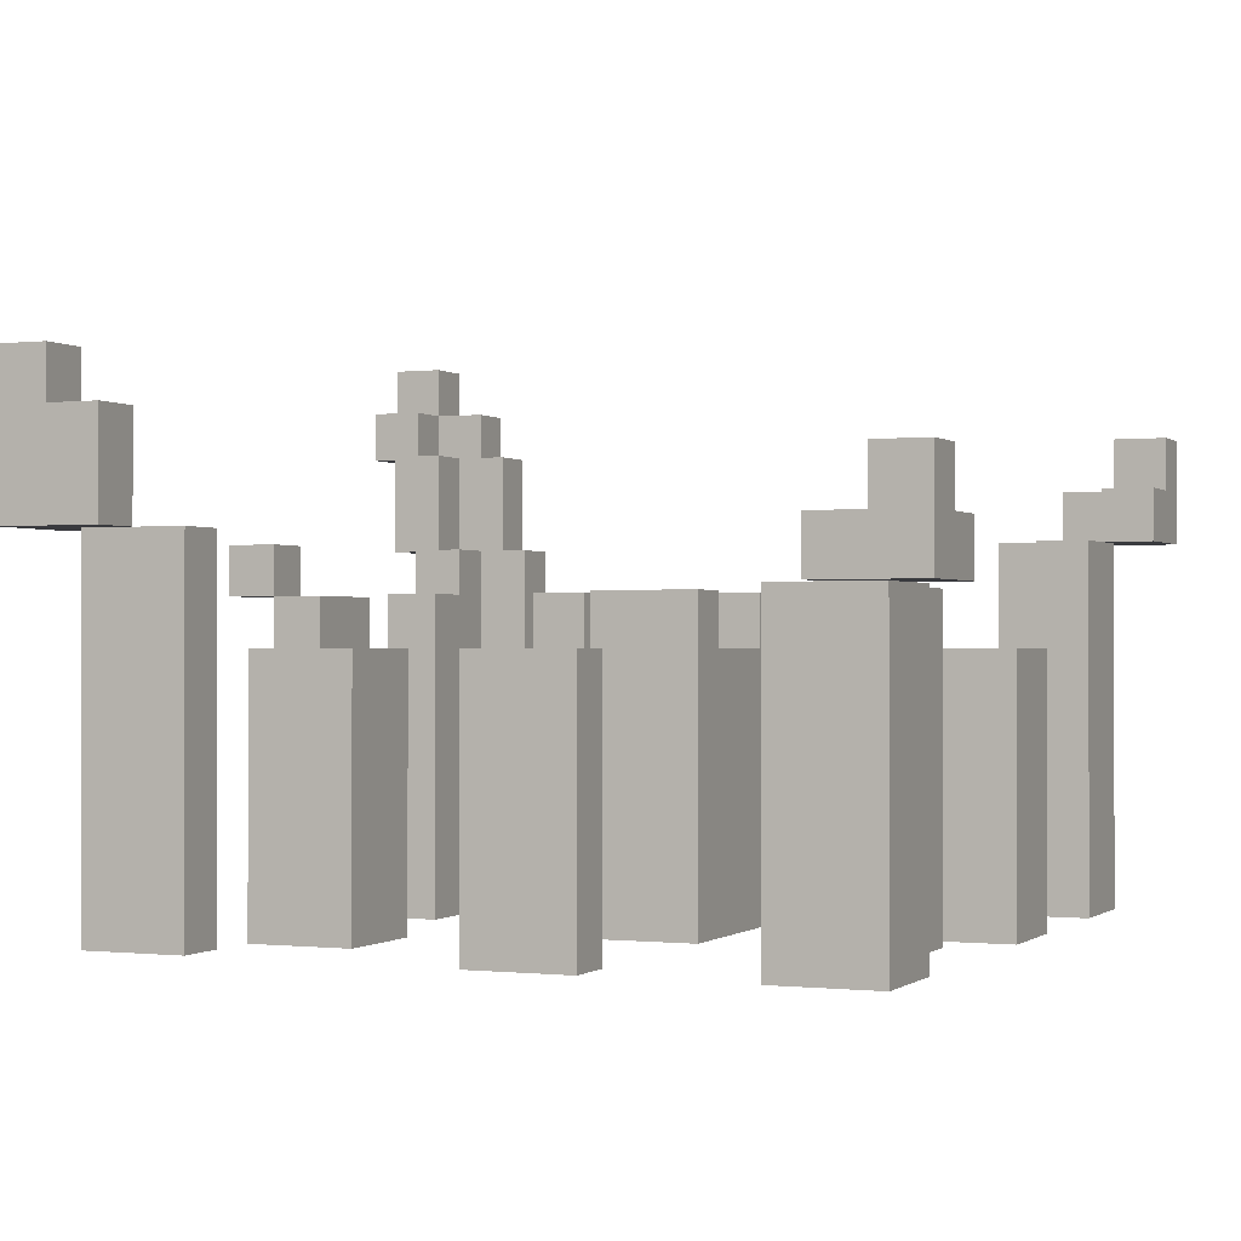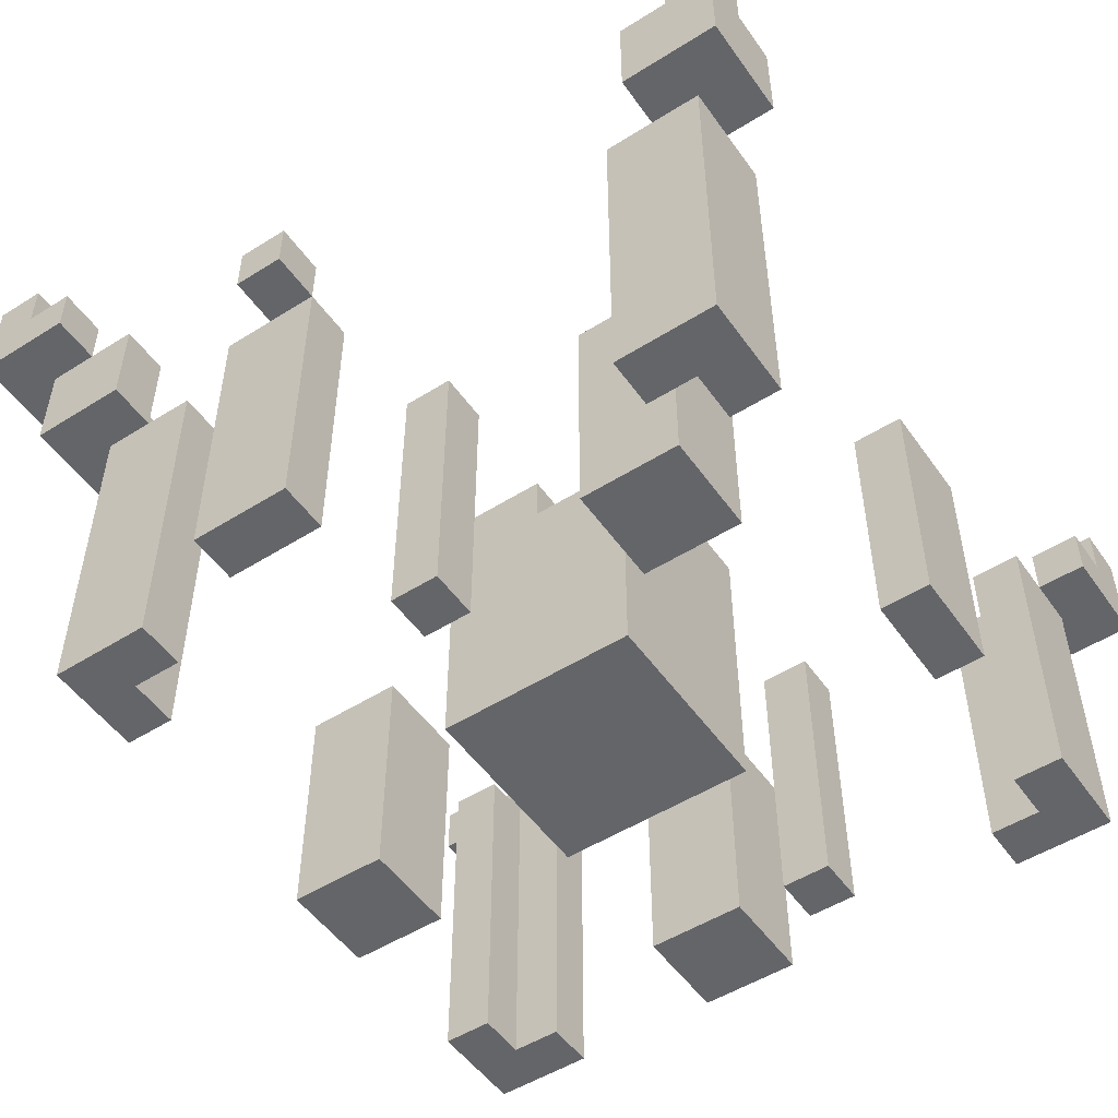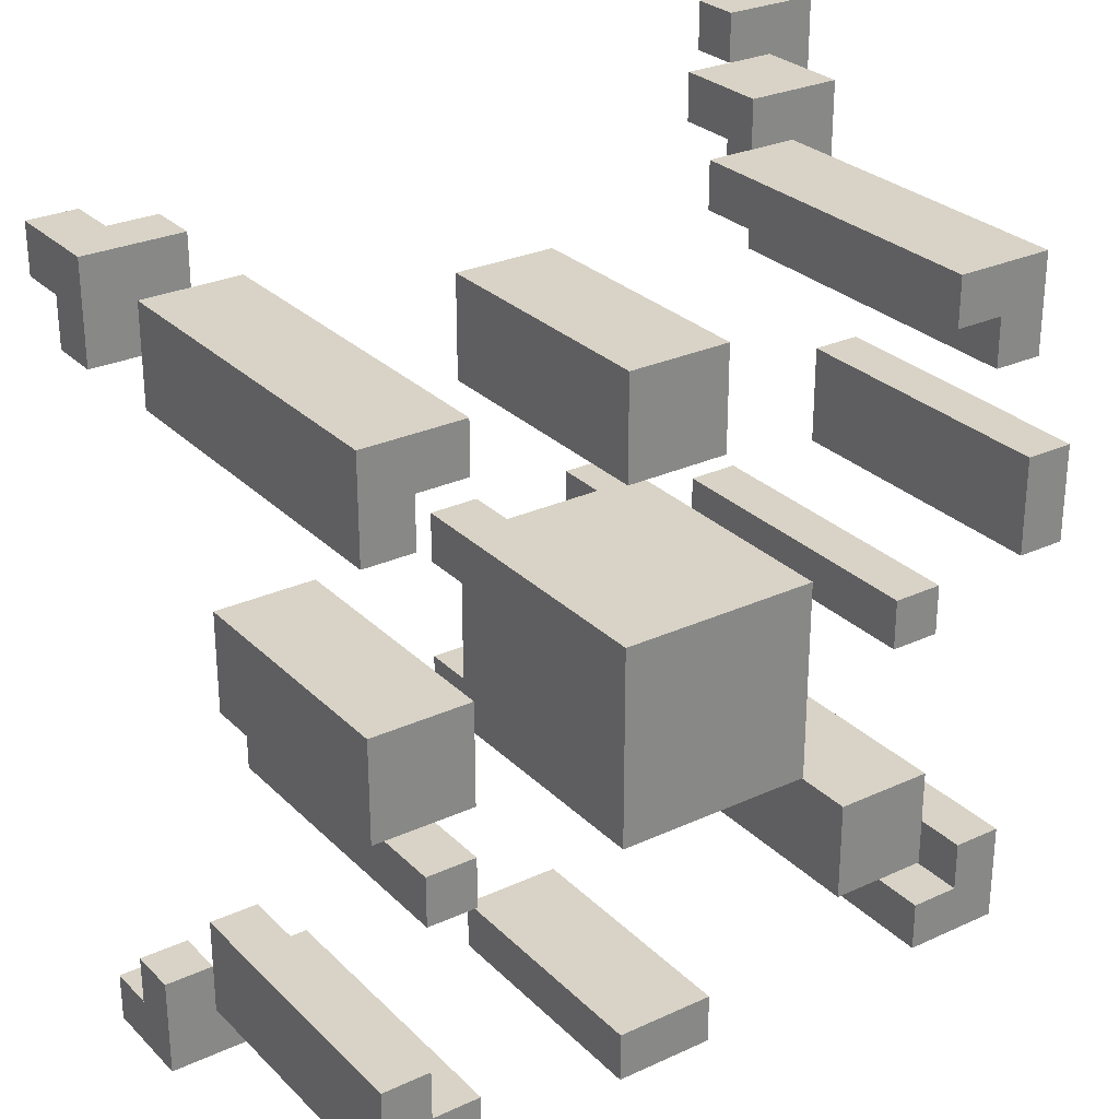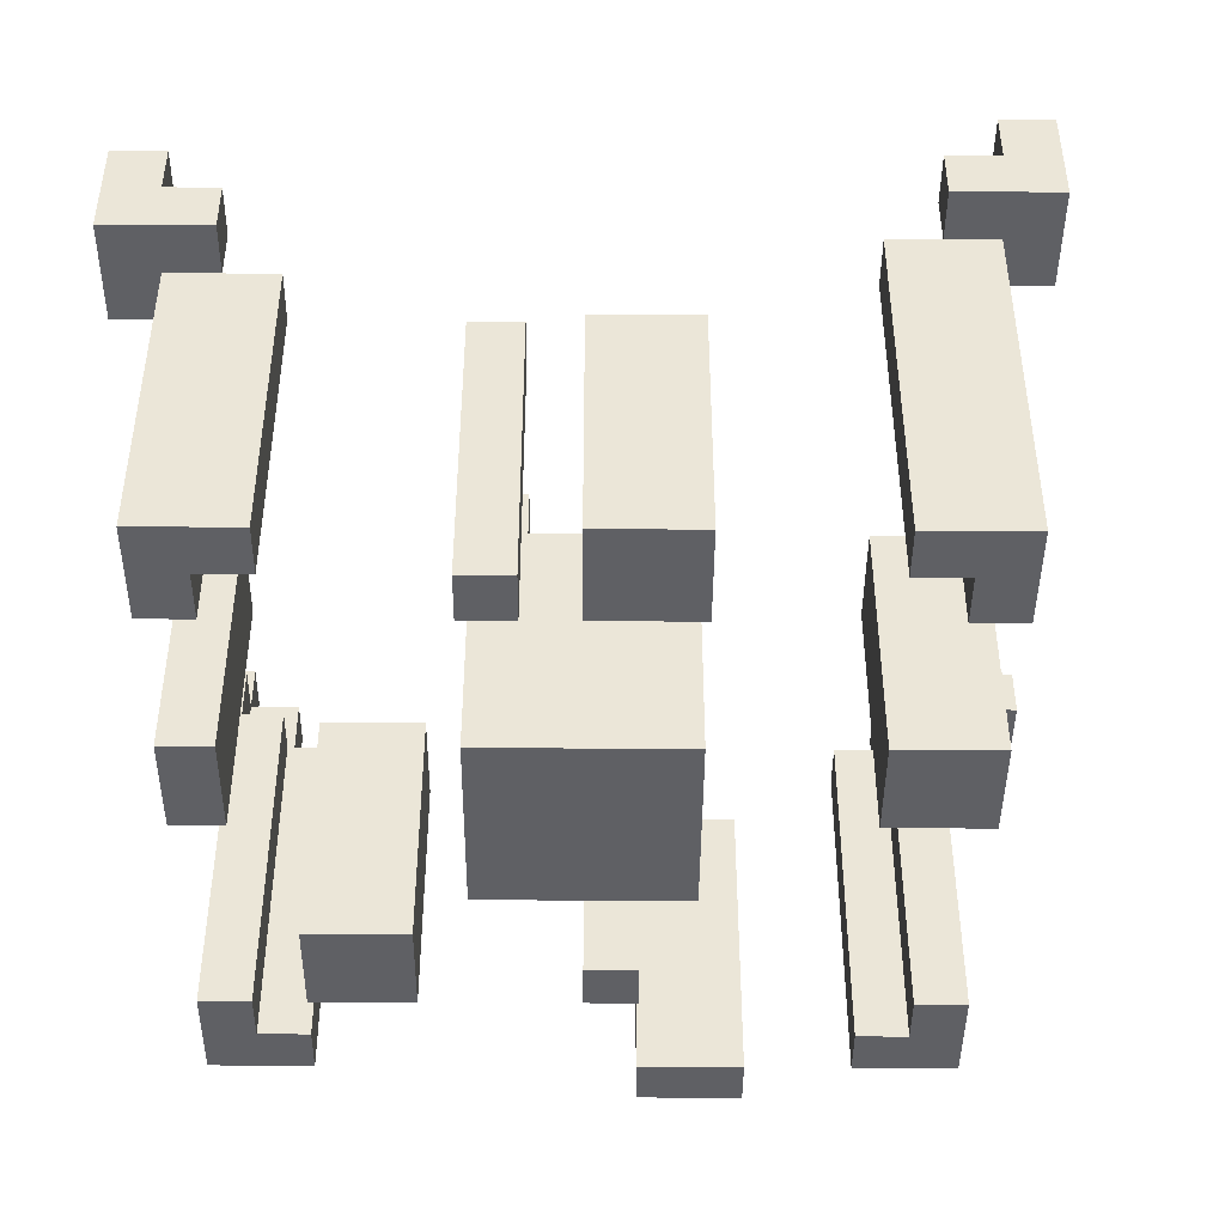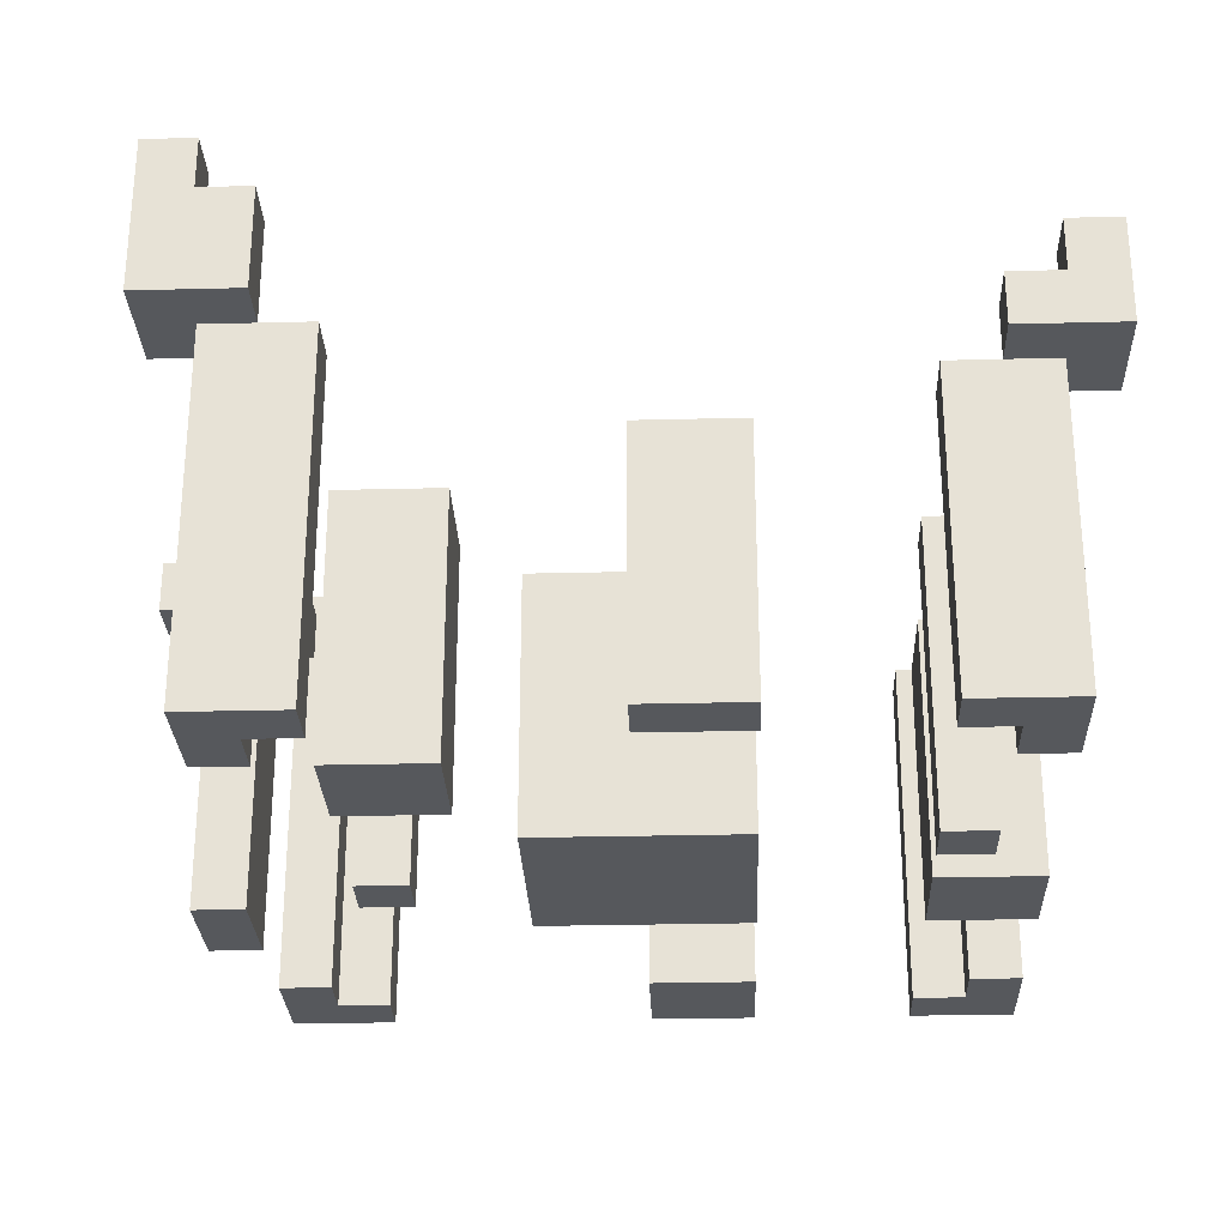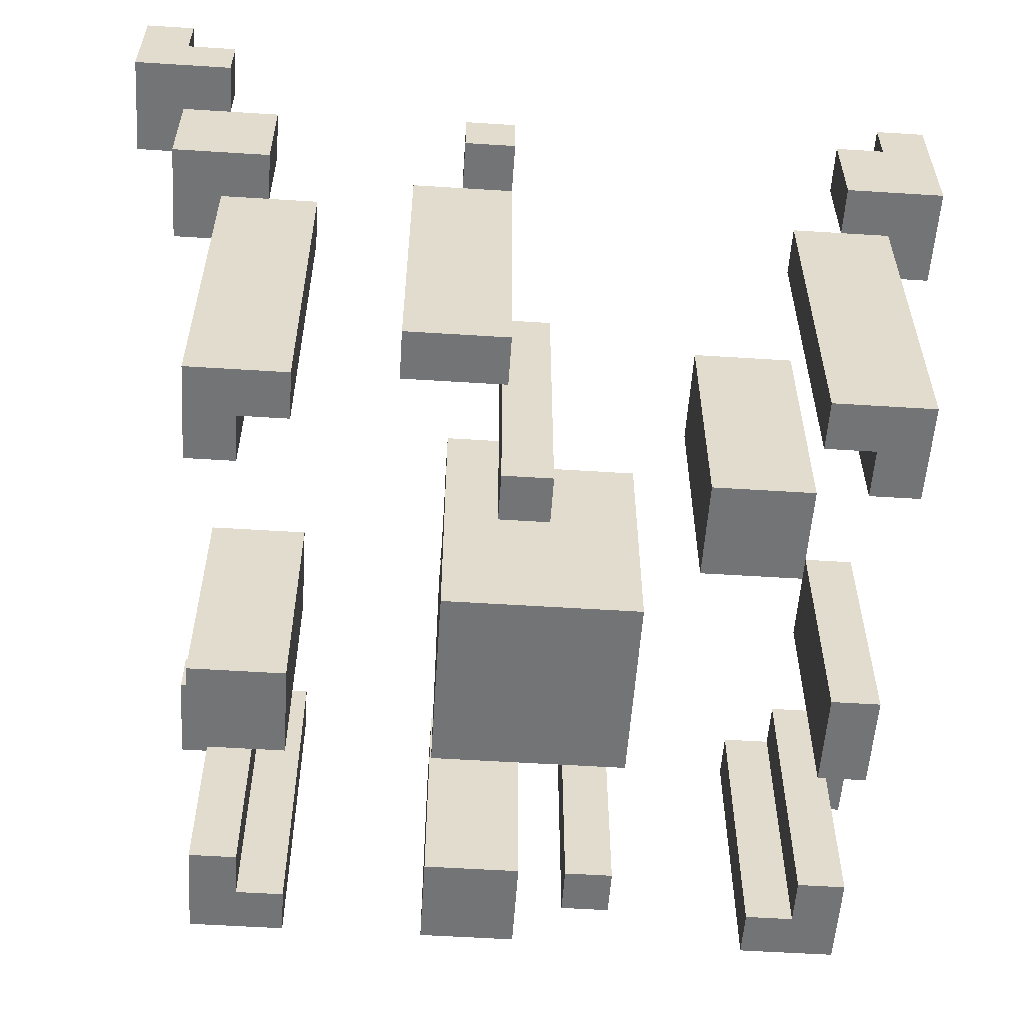
<metadata>
{"format":"obj","ext":"obj","renderer":"f3d","projection":"perspective","resolution":1024,"background":"white","views":[{"elev":-0.5,"azim":-156.7,"up":"+Y"},{"elev":-51.5,"azim":124.3,"up":"+Y"},{"elev":28.0,"azim":-34.9,"up":"+Z"},{"elev":-44.0,"azim":-90.4,"up":"+Y"},{"elev":-27.8,"azim":-177.8,"up":"+Y"},{"elev":-56.1,"azim":86.2,"up":"+Y"}]}
</metadata>
<code>
o Copy_MushroomBase
v -0.7013 -0.5324 -0.701
v -0.7013 -0.5324 -0.501
v -0.5013 -0.5324 -0.701
v -0.6013 -0.5324 -0.601
v -0.6013 -0.5324 -0.501
v -0.5013 -0.5324 -0.601
v -0.7013 -0.5324 -0.001008
v -0.6013 -0.5324 -0.201
v -0.5013 -0.5324 -0.201
v -0.6013 -0.5324 -0.101
v -0.5013 -0.5324 -0.001008
v -0.5013 -0.5324 -0.101
v -0.7013 0.06756 -0.501
v -0.6013 0.06756 -0.501
v -0.5013 0.06756 -0.601
v -0.5013 0.06756 -0.701
v -0.6013 0.06756 -0.601
v -0.7013 -0.03244 -0.001007
v -0.6013 0.06756 -0.201
v -0.5013 -0.03244 -0.001007
v -0.5013 0.06756 -0.201
v -0.6013 0.06756 -0.101
v -0.5013 0.06756 -0.101
v -0.2013 -0.5324 -0.701
v -0.2013 -0.5324 -0.601
v -0.001321 -0.5324 -0.701
v -0.001321 -0.5324 -0.601
v -0.2013 -0.5324 -0.201
v -0.2013 -0.03244 -0.701
v -0.2013 -0.03244 -0.601
v -0.001321 -0.03244 -0.701
v -0.001321 -0.03244 -0.601
v -0.2013 0.06756 -0.201
v -0.2013 -0.03244 -0.101
v -0.2013 -0.03244 0.09899
v -0.001321 -0.03244 -0.201
v -0.1013 -0.03244 0.09899
v -0.001321 -0.03244 -0.101
v -0.7013 -0.5324 0.199
v -0.7013 -0.5324 0.499
v -0.5013 -0.5324 0.199
v -0.6013 -0.5324 0.499
v -0.7013 -0.5324 0.699
v -0.6013 -0.5324 0.599
v -0.5013 -0.5324 0.699
v -0.5013 -0.5324 0.599
v -0.7013 -0.03244 0.199
v -0.7013 0.1676 0.499
v -0.5013 -0.03244 0.199
v -0.6013 0.1676 0.499
v -0.6013 0.1676 0.599
v -0.5013 0.1676 0.599
v -0.6006 -0.05623 0.699
v -0.5013 0.1676 0.699
v -0.2013 -0.5324 0.199
v -0.2013 -0.5324 0.499
v -0.001321 -0.5324 0.499
v -0.2013 -0.5324 0.699
v -0.001321 -0.5324 0.699
v -0.2013 0.06756 0.199
v -0.2013 -0.03244 0.499
v -0.1013 -0.03244 0.199
v 0.09868 -0.03244 0.199
v -0.001321 -0.03244 0.499
v -0.2013 -0.03244 0.699
v -0.001321 -0.03244 0.699
v -0.8013 0.06756 -0.801
v -0.8013 0.06756 -0.601
v -0.8013 0.1676 -0.701
v -0.8013 0.2676 -0.801
v -0.7013 0.1676 -0.801
v -0.6013 0.06756 -0.801
v -0.7013 0.06756 -0.701
v -0.7013 0.1676 -0.701
v -0.7013 0.2676 -0.801
v -0.8013 0.1676 -0.601
v -0.7013 0.06756 -0.601
v -0.7013 0.1676 -0.601
v -0.8013 0.2676 -0.701
v -0.7013 0.2676 -0.701
v -0.6013 0.06756 -0.701
v -0.6013 0.1676 -0.701
v -0.6013 0.1676 -0.801
v -0.2013 0.06756 -0.101
v -0.001321 0.06756 -0.201
v -0.001321 0.06756 -0.101
v -0.8013 0.1676 0.599
v -0.8013 0.2676 0.599
v -0.8013 0.2676 0.699
v -0.7013 0.2676 0.599
v -0.7013 0.1676 0.599
v -0.7013 0.1676 0.6688
v -0.7013 0.1676 0.699
v -0.8013 0.1676 0.799
v -0.7013 0.2676 0.799
v -0.6013 0.1676 0.799
v -0.8013 0.3676 0.699
v -0.7013 0.2676 0.699
v -0.7013 0.3676 0.699
v -0.8013 0.3676 0.799
v -0.7013 0.3676 0.799
v -0.6013 0.1676 0.699
v -0.6013 0.2676 0.699
v -0.6013 0.2676 0.799
v -0.2013 0.06756 0.09899
v -0.1013 0.06756 0.09899
v -0.1013 0.06756 0.199
v 0.4987 -0.5324 -0.701
v 0.2987 -0.5324 -0.501
v 0.2987 -0.5324 -0.301
v 0.4987 -0.5324 -0.501
v 0.4987 -0.5324 -0.301
v 0.4987 -0.5324 -0.601
v 0.1987 -0.5324 -0.201
v 0.1987 -0.5324 0.199
v 0.3987 -0.5324 -0.001008
v 0.4987 -0.5324 -0.001008
v 0.4987 0.1676 -0.701
v 0.2987 -0.03244 -0.301
v 0.2987 -0.03244 -0.501
v 0.4987 -0.03244 -0.501
v 0.4987 0.1676 -0.601
v 0.1987 -0.03244 -0.001007
v 0.1987 -0.03244 -0.201
v 0.09868 -0.03244 -0.001007
v 0.4987 -0.03244 -0.301
v 0.3987 0.06756 -0.001007
v 0.4987 0.06756 -0.001007
v 0.6987 -0.5324 -0.701
v 0.5987 -0.5324 -0.601
v 0.5987 -0.5324 -0.501
v 0.6987 -0.5324 -0.501
v 0.5987 0.1676 -0.601
v 0.5987 0.1676 -0.501
v 0.6987 0.1676 -0.501
v 0.3987 -0.5324 0.09899
v 0.4987 -0.5324 0.09899
v 0.4987 -0.5324 0.599
v 0.4987 -0.5324 0.699
v 0.1987 0.06756 0.199
v 0.4987 0.06756 0.09899
v 0.3987 0.06756 0.09899
v 0.4987 0.1676 0.599
v 0.4987 0.1676 0.699
v 0.6987 -0.5324 0.09899
v 0.6987 -0.5324 0.299
v 0.5987 -0.5324 0.499
v 0.6987 -0.5324 0.499
v 0.7987 -0.5324 0.09899
v 0.5987 -0.5324 0.599
v 0.6987 -0.5324 0.699
v 0.6987 0.06756 0.09899
v 0.6987 0.06756 0.299
v 0.6987 0.1676 0.499
v 0.5987 0.1676 0.499
v 0.7987 -0.5324 0.299
v 0.7987 0.06756 0.299
v 0.09868 0.06756 -0.001007
v 0.1987 0.06756 -0.001007
v 0.5987 0.1676 -0.801
v 0.5987 0.1676 -0.701
v 0.6987 0.3676 -0.801
v 0.7987 0.1676 -0.801
v 0.6685 0.1676 -0.701
v 0.6987 0.3676 -0.701
v 0.6987 0.1676 -0.701
v 0.6987 0.1676 -0.601
v 0.6987 0.3676 -0.601
v 0.5987 0.3676 -0.801
v 0.5987 0.3676 -0.701
v 0.6987 0.4676 -0.801
v 0.6987 0.4676 -0.701
v 0.7987 0.1676 -0.601
v 0.7987 0.3676 -0.701
v 0.7987 0.4676 -0.801
v 0.7987 0.4676 -0.701
v 0.7987 0.3676 -0.601
v 0.09868 0.06756 0.199
v 0.7987 0.06756 0.09899
v 0.7987 0.06756 0.1375
v 0.7987 0.1676 0.09899
v 0.8987 0.06756 0.09899
v 0.7987 0.06756 0.199
v 0.7987 0.1676 0.199
v 0.8987 0.06756 0.199
v 0.8987 0.1676 0.09899
v 0.8987 0.1676 0.199
v 0.5987 0.1676 0.599
v 0.5987 0.1676 0.699
v 0.5987 0.3676 0.699
v 0.6987 0.1676 0.599
v 0.6987 0.3676 0.599
v 0.6685 0.1676 0.699
v 0.6987 0.1676 0.6688
v 0.6987 0.1676 0.699
v 0.6987 0.3676 0.699
v 0.5987 0.1676 0.799
v 0.5987 0.3676 0.799
v 0.6987 0.3676 0.799
v 0.6987 0.3676 0.899
v 0.6987 0.4676 0.799
v 0.6987 0.4676 0.899
v 0.7987 0.1676 0.599
v 0.7987 0.1676 0.799
v 0.7987 0.3676 0.599
v 0.7987 0.3676 0.699
v 0.8987 0.3676 0.699
v 0.7987 0.4676 0.699
v 0.8987 0.4676 0.699
v 0.7987 0.3676 0.799
v 0.8987 0.3676 0.899
v 0.7987 0.4676 0.799
v 0.7987 0.4676 0.899
v 0.8987 0.4676 0.799
v 0.7987 0.5676 0.799
v 0.7987 0.5676 0.899
v 0.8987 0.5676 0.799
v 0.8987 0.5676 0.899
f 15 4 6
f 14 4 17
f 14 2 5
f 15 3 16
f 19 9 8
f 12 9 21
f 23 22 12
f 25 29 24
f 27 26 31
f 38 34 37
f 40 44 43
f 48 50 40
f 51 52 44
f 44 42 50
f 45 46 52
f 53 43 45
f 55 35 28
f 66 61 65
f 43 48 40
f 66 57 64
f 68 69 67
f 71 72 67
f 70 71 67
f 69 70 67
f 78 68 77
f 82 72 83
f 71 83 72
f 17 77 13
f 15 16 17
f 86 33 84
f 90 91 87
f 43 91 48
f 43 92 91
f 95 94 96
f 51 48 91
f 51 91 92
f 94 89 87
f 102 96 93
f 119 120 109
f 123 38 125
f 112 111 121
f 123 114 124
f 131 133 130
f 133 113 130
f 135 134 132
f 112 110 109
f 126 120 119
f 114 115 55
f 140 63 115
f 140 115 123
f 141 136 137
f 139 143 138
f 155 148 147
f 152 149 145
f 157 153 156
f 153 152 145
f 150 155 147
f 150 139 138
f 148 150 147
f 151 148 154
f 163 166 164
f 165 164 166
f 135 133 134
f 169 162 160
f 174 163 175
f 162 163 160
f 163 173 166
f 171 175 162
f 162 175 163
f 177 168 173
f 173 167 166
f 133 118 122
f 180 181 179
f 182 180 179
f 181 182 179
f 185 184 183
f 189 188 144
f 191 154 188
f 193 188 189
f 190 193 189
f 191 151 154
f 194 192 191
f 194 151 191
f 200 201 199
f 206 203 205
f 208 207 206
f 213 200 211
f 192 203 191
f 204 195 194
f 205 192 196
f 213 202 200
f 197 190 189
f 195 197 193
f 193 197 189
f 199 196 198
f 209 214 207
f 204 197 195
f 218 214 217
f 188 143 144
f 218 213 211
f 154 155 188
f 114 55 28
f 34 84 33
f 86 38 85
f 86 34 38
f 60 105 35
f 105 37 35
f 63 178 125
f 47 18 7
f 49 11 20
f 37 34 35
f 141 117 128
f 125 38 37
f 4 5 2
f 1 4 2
f 14 5 4
f 15 17 4
f 14 13 2
f 15 6 3
f 19 21 9
f 12 22 10
f 23 12 21
f 27 32 25
f 32 30 25
f 25 30 29
f 32 27 31
f 28 35 34
f 33 36 28
f 28 34 33
f 46 45 44
f 44 45 43
f 41 49 39
f 49 47 39
f 40 50 42
f 51 44 50
f 54 53 45
f 44 52 46
f 54 45 52
f 56 59 58
f 57 59 56
f 55 60 35
f 63 62 55
f 62 60 55
f 58 65 56
f 66 59 57
f 66 64 61
f 42 44 40
f 56 65 61
f 78 76 68
f 82 81 72
f 14 17 13
f 69 79 70
f 70 75 71
f 69 68 76
f 17 16 81
f 43 93 92
f 86 85 33
f 98 93 92
f 94 92 93
f 88 90 87
f 87 89 88
f 102 54 51
f 53 54 102
f 54 52 51
f 104 95 96
f 94 93 96
f 51 50 48
f 111 112 109
f 110 119 109
f 126 121 120
f 123 115 114
f 123 124 38
f 126 112 121
f 12 10 8 9
f 130 132 131
f 108 129 130
f 129 132 130
f 133 122 113
f 132 134 131
f 131 134 133
f 135 132 129
f 108 130 113
f 115 63 55
f 141 142 136
f 139 144 143
f 150 151 139
f 148 151 150
f 156 153 146
f 146 153 145
f 150 188 155
f 151 144 139
f 161 170 160
f 129 164 166
f 129 118 161
f 129 161 164
f 133 135 167
f 160 170 169
f 174 173 163
f 176 174 175
f 173 168 167
f 133 161 118
f 129 167 135
f 133 164 161
f 177 173 174
f 181 186 182
f 187 184 185
f 180 179 152
f 152 183 180
f 189 144 151
f 194 191 188
f 193 189 151
f 199 198 197
f 200 202 201
f 208 209 207
f 214 211 207
f 192 205 203
f 206 205 196
f 197 198 190
f 198 196 190
f 218 216 213
f 218 211 214
f 38 124 36
f 81 16 3
f 2 13 77
f 33 85 36
f 86 84 34
f 85 38 36
f 37 105 106
f 107 60 62
f 140 178 63
f 183 157 156
f 180 183 156
f 155 154 148
f 152 179 149
f 39 47 7
f 49 41 11
f 141 137 117
f 125 178 158
f 159 140 123
f 22 19 8 10
f 20 11 7 18
f 27 25 24 26
f 31 26 24 29
f 31 29 30 32
f 64 57 56 61
f 3 6 4 1
f 65 58 59 66
f 79 69 74 80
f 74 71 75 80
f 75 70 79 80
f 72 81 73 67
f 74 73 81 82
f 83 71 74 82
f 78 77 73 74
f 73 77 68 67
f 74 69 76 78
f 81 73 77 17
f 21 19 22 23
f 92 91 90 98
f 92 94 87 91
f 97 99 98 89
f 90 88 89 98
f 100 94 95 101
f 102 51 92 93
f 103 102 93 98
f 53 102 93 43
f 100 97 89 94
f 95 98 99 101
f 99 97 100 101
f 96 102 103 104
f 103 98 95 104
f 106 105 60 107
f 121 111 109 120
f 122 118 108 113
f 36 124 114 28
f 119 110 112 126
f 128 117 116 127
f 156 146 145 149
f 108 118 129
f 188 150 138 143
f 164 161 160 163
f 170 161 164 165
f 172 171 162 165
f 162 169 170 165
f 172 165 174 176
f 175 171 172 176
f 168 165 166 167
f 167 166 164 133
f 174 165 168 177
f 129 166 167
f 184 181 180 183
f 180 182 185 183
f 185 182 186 187
f 186 181 184 187
f 153 157 183 152
f 196 192 194 195
f 194 188 193 195
f 196 195 193 190
f 203 204 194 191
f 194 195 151
f 151 195 193
f 210 211 200 199
f 199 197 204 210
f 212 201 202 213
f 212 210 199 201
f 204 203 206 210
f 207 211 210 206
f 212 208 206 210
f 209 208 212 214
f 199 210 206 196
f 217 215 216 218
f 216 215 212 213
f 217 214 212 215
f 63 125 37 62
f 2 77 73 1
f 73 81 3 1
f 158 159 123 125
f 62 37 106 107
f 180 156 149 179
f 41 39 7 11
f 20 18 47 49
f 137 136 116 117
f 142 127 116 136
f 159 158 178 140
f 128 127 142 141

</code>
